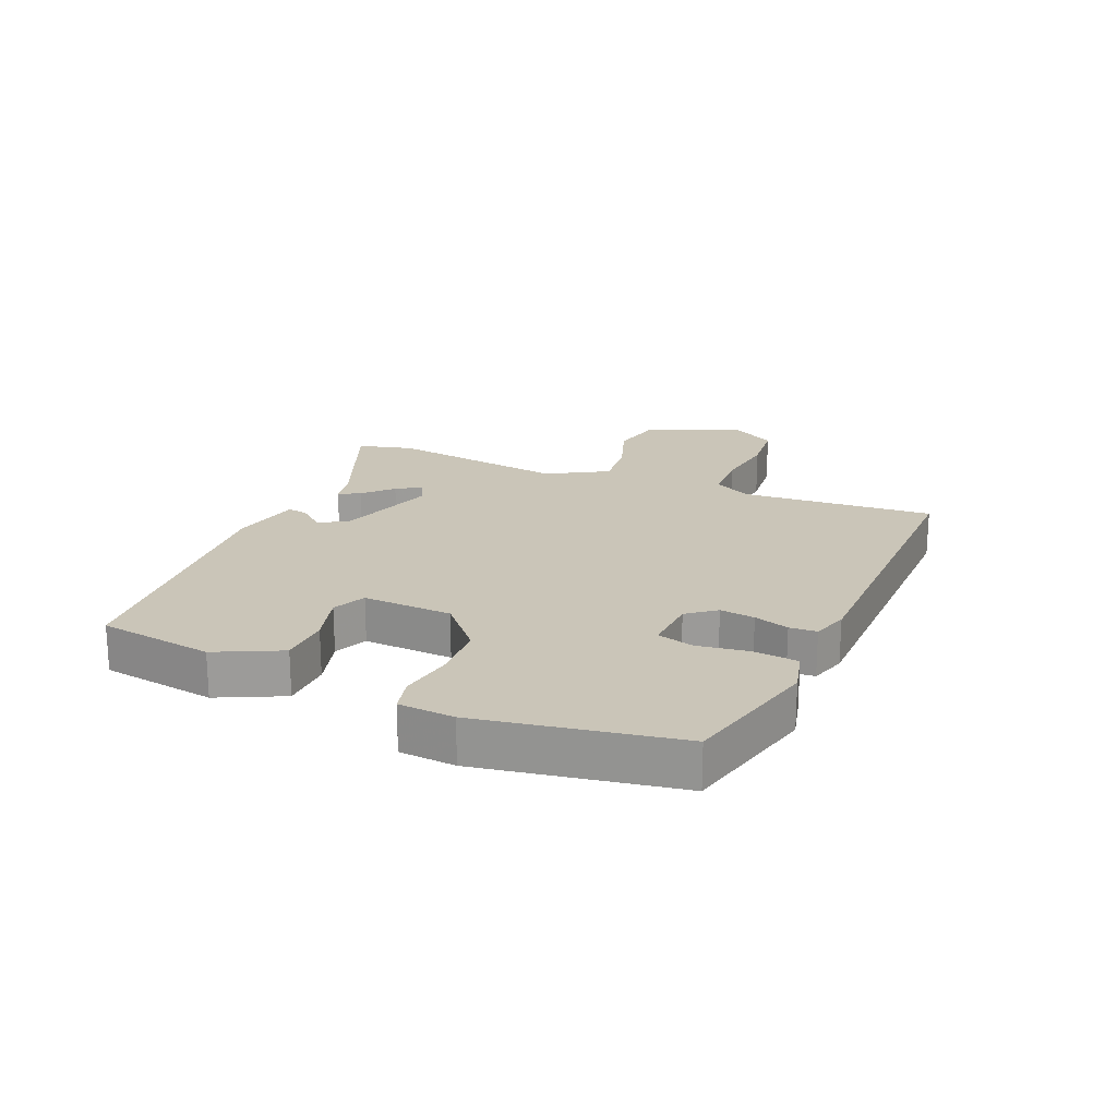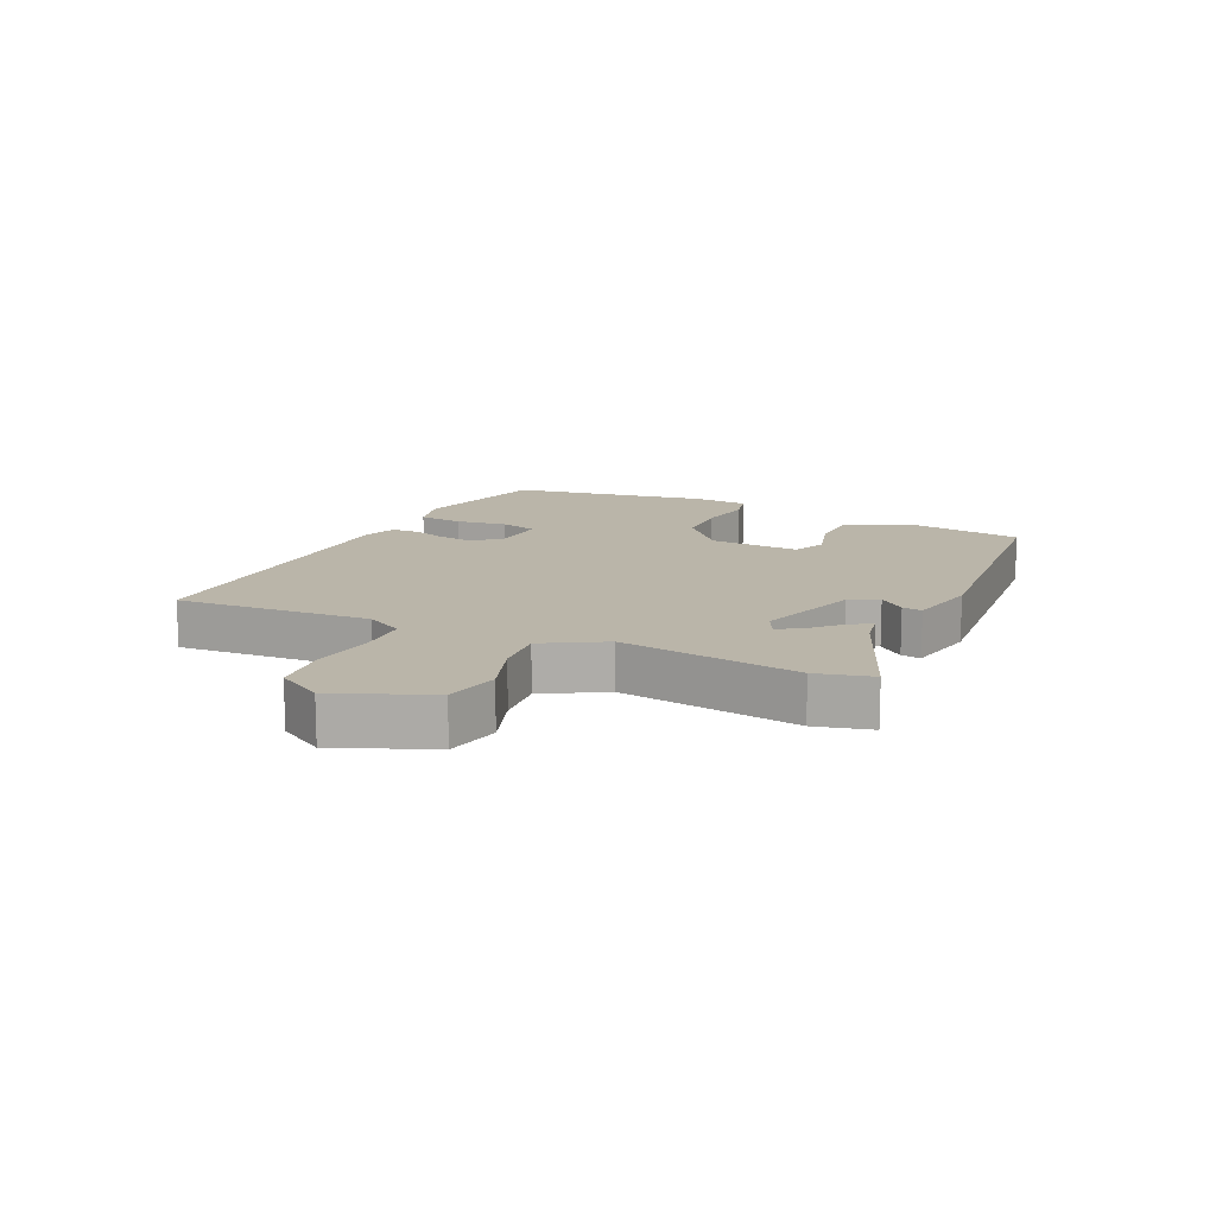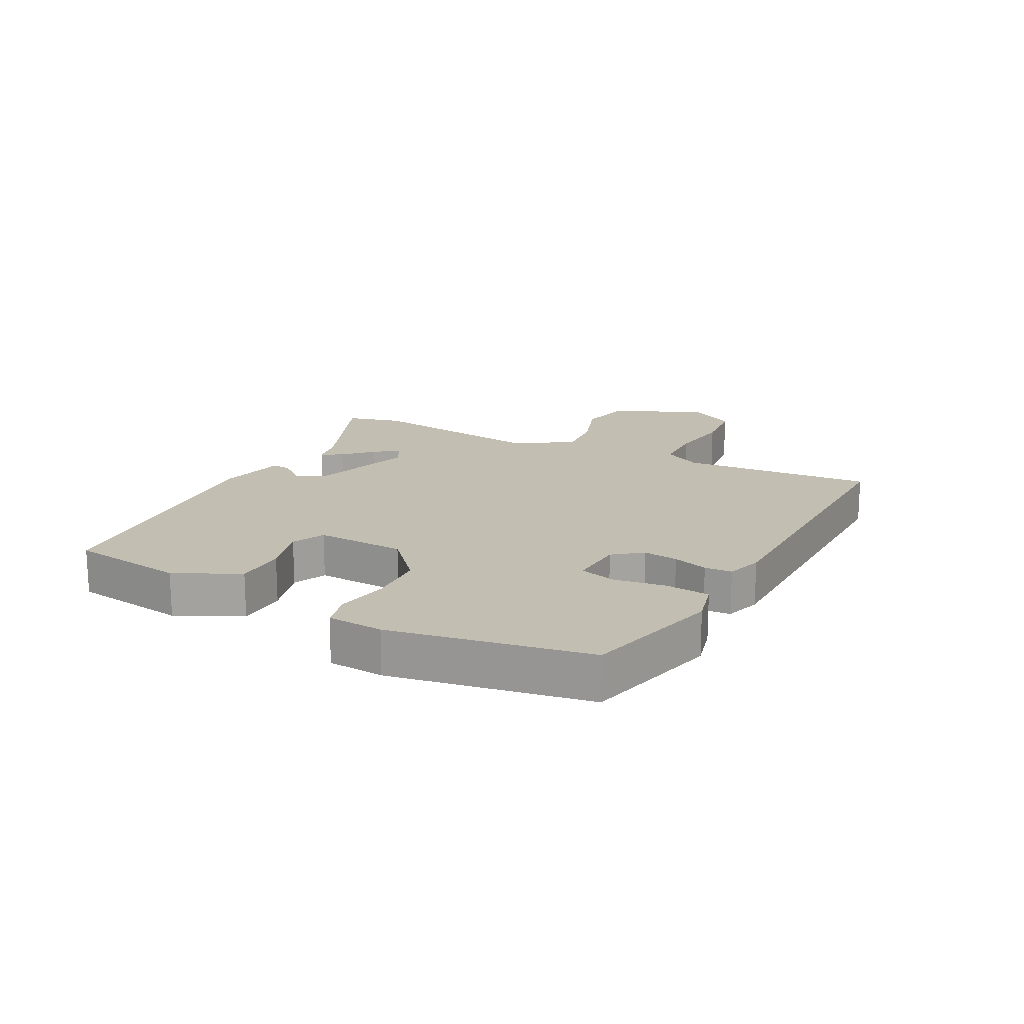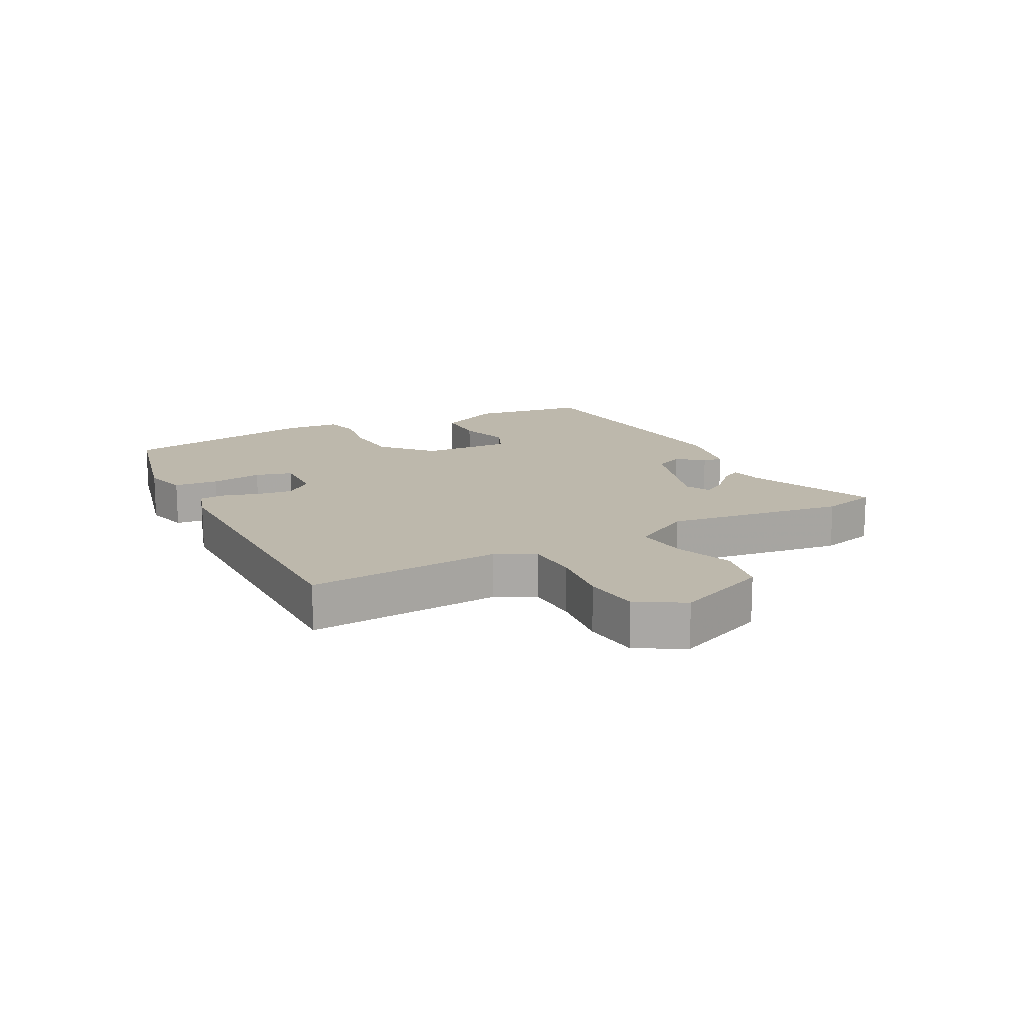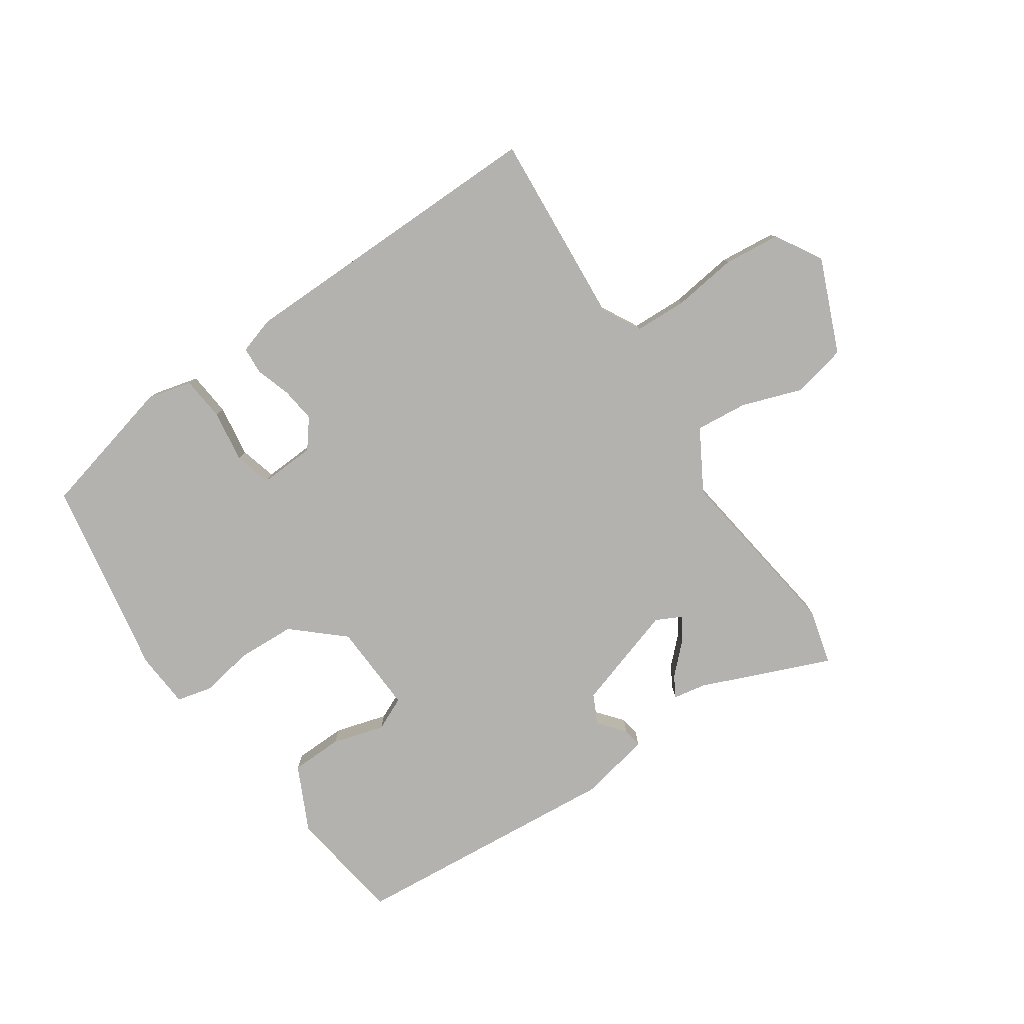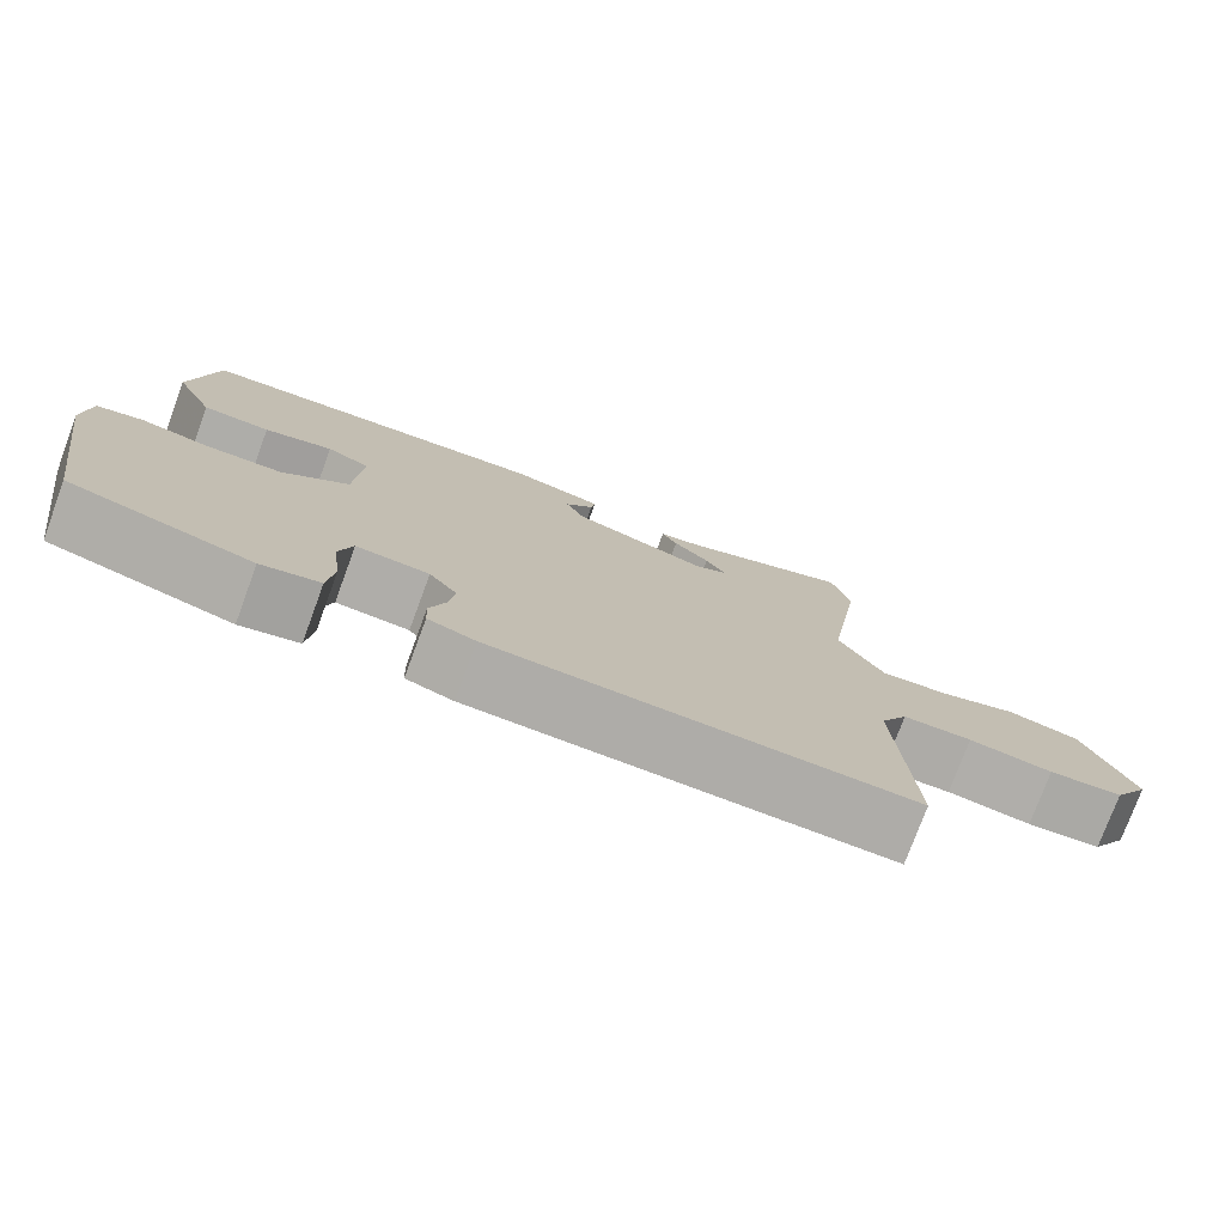
<metadata>
{"format":"obj","ext":"obj","renderer":"f3d","projection":"perspective","resolution":1024,"background":"white","views":[{"elev":20.4,"azim":112.3,"up":"+Y"},{"elev":13.6,"azim":-65.5,"up":"+Y"},{"elev":17.3,"azim":116.8,"up":"+Y"},{"elev":14.8,"azim":-118.7,"up":"+Y"},{"elev":-79.7,"azim":-146.7,"up":"+Y"},{"elev":-76.7,"azim":159.7,"up":"+Z"}]}
</metadata>
<code>
v 0.476 0.07 -0.41
v 0.252 0.07 -0.469
v 0.18 0.07 -0.452
v 0.172 0.07 -0.381
v 0.183 0.07 -0.297
v 0.166 0.07 -0.238
v 0.076 0.07 -0.244
v 0.041 0.07 -0.29
v 0.049 0.07 -0.346
v 0.068 0.07 -0.402
v 0.066 0.07 -0.446
v 0.008 0.07 -0.465
v -0.503 0.07 -0.478
v -0.485 0.07 -0.165
v -0.519 0.07 -0.104
v -0.604 0.07 -0.102
v -0.707 0.07 -0.117
v -0.798 0.07 -0.109
v -0.843 0.07 -0.035
v -0.782 0.07 0.117
v -0.694 0.07 0.137
v -0.598 0.07 0.105
v -0.514 0.07 0.098
v -0.459 0.07 0.196
v -0.504 0.07 0.484
v -0.482 0.07 0.574
v -0.273 0.07 0.491
v -0.22 0.07 0.482
v -0.239 0.07 0.448
v -0.283 0.07 0.404
v -0.308 0.07 0.364
v -0.267 0.07 0.344
v -0.1 0.07 0.399
v -0.078 0.07 0.446
v -0.113 0.07 0.487
v -0.118 0.07 0.519
v -0.004 0.07 0.544
v 0.434 0.07 0.512
v 0.464 0.07 0.326
v 0.415 0.07 0.221
v 0.332 0.07 0.218
v 0.248 0.07 0.241
v 0.195 0.07 0.216
v 0.204 0.07 0.071
v 0.285 0.07 0.001
v 0.378 0.07 -0.002
v 0.463 0.07 0.014
v 0.52 0.07 0.001
v 0.528 0.07 -0.089
v 0.476 0 -0.41
v 0.252 0 -0.469
v 0.18 0 -0.452
v 0.172 0 -0.381
v 0.183 0 -0.297
v 0.166 0 -0.238
v 0.076 0 -0.244
v 0.041 0 -0.29
v 0.049 0 -0.346
v 0.068 0 -0.402
v 0.066 0 -0.446
v 0.008 0 -0.465
v -0.503 0 -0.478
v -0.485 0 -0.165
v -0.519 0 -0.104
v -0.604 0 -0.102
v -0.707 0 -0.117
v -0.798 0 -0.109
v -0.843 0 -0.035
v -0.782 0 0.117
v -0.694 0 0.137
v -0.598 0 0.105
v -0.514 0 0.098
v -0.459 0 0.196
v -0.504 0 0.484
v -0.482 0 0.574
v -0.273 0 0.491
v -0.22 0 0.482
v -0.239 0 0.448
v -0.283 0 0.404
v -0.308 0 0.364
v -0.267 0 0.344
v -0.1 0 0.399
v -0.078 0 0.446
v -0.113 0 0.487
v -0.118 0 0.519
v -0.004 0 0.544
v 0.434 0 0.512
v 0.464 0 0.326
v 0.415 0 0.221
v 0.332 0 0.218
v 0.248 0 0.241
v 0.195 0 0.216
v 0.204 0 0.071
v 0.285 0 0.001
v 0.378 0 -0.002
v 0.463 0 0.014
v 0.52 0 0.001
v 0.528 0 -0.089
f 46 47 48 49
f 45 46 49 1
f 44 45 1 2
f 39 40 41 42
f 37 38 39 42
f 37 42 43
f 34 35 36 37
f 33 34 37 43
f 32 33 43 44
f 27 28 29 30
f 27 30 31
f 24 25 26 27
f 23 24 27 31
f 19 20 21 22
f 19 22 23
f 16 17 18 19
f 15 16 19 23
f 14 15 23 31
f 9 10 11 12
f 8 9 12 13
f 7 8 13 14
f 2 3 4 5
f 2 5 6
f 44 2 6
f 14 31 32 44
f 6 7 14 44
f 98 97 96 95
f 50 98 95 94
f 51 50 94 93
f 91 90 89 88
f 91 88 87 86
f 92 91 86
f 86 85 84 83
f 92 86 83 82
f 93 92 82 81
f 79 78 77 76
f 80 79 76
f 76 75 74 73
f 80 76 73 72
f 71 70 69 68
f 72 71 68
f 68 67 66 65
f 72 68 65 64
f 80 72 64 63
f 61 60 59 58
f 62 61 58 57
f 63 62 57 56
f 54 53 52 51
f 55 54 51
f 55 51 93
f 93 81 80 63
f 93 63 56 55
f 1 50 51 2
f 2 51 52 3
f 3 52 53 4
f 4 53 54 5
f 5 54 55 6
f 6 55 56 7
f 7 56 57 8
f 8 57 58 9
f 9 58 59 10
f 10 59 60 11
f 11 60 61 12
f 12 61 62 13
f 13 62 63 14
f 14 63 64 15
f 15 64 65 16
f 16 65 66 17
f 17 66 67 18
f 18 67 68 19
f 19 68 69 20
f 20 69 70 21
f 21 70 71 22
f 22 71 72 23
f 23 72 73 24
f 24 73 74 25
f 25 74 75 26
f 26 75 76 27
f 27 76 77 28
f 28 77 78 29
f 29 78 79 30
f 30 79 80 31
f 31 80 81 32
f 32 81 82 33
f 33 82 83 34
f 34 83 84 35
f 35 84 85 36
f 36 85 86 37
f 37 86 87 38
f 38 87 88 39
f 39 88 89 40
f 40 89 90 41
f 41 90 91 42
f 42 91 92 43
f 43 92 93 44
f 44 93 94 45
f 45 94 95 46
f 46 95 96 47
f 47 96 97 48
f 48 97 98 49
f 49 98 50 1

</code>
